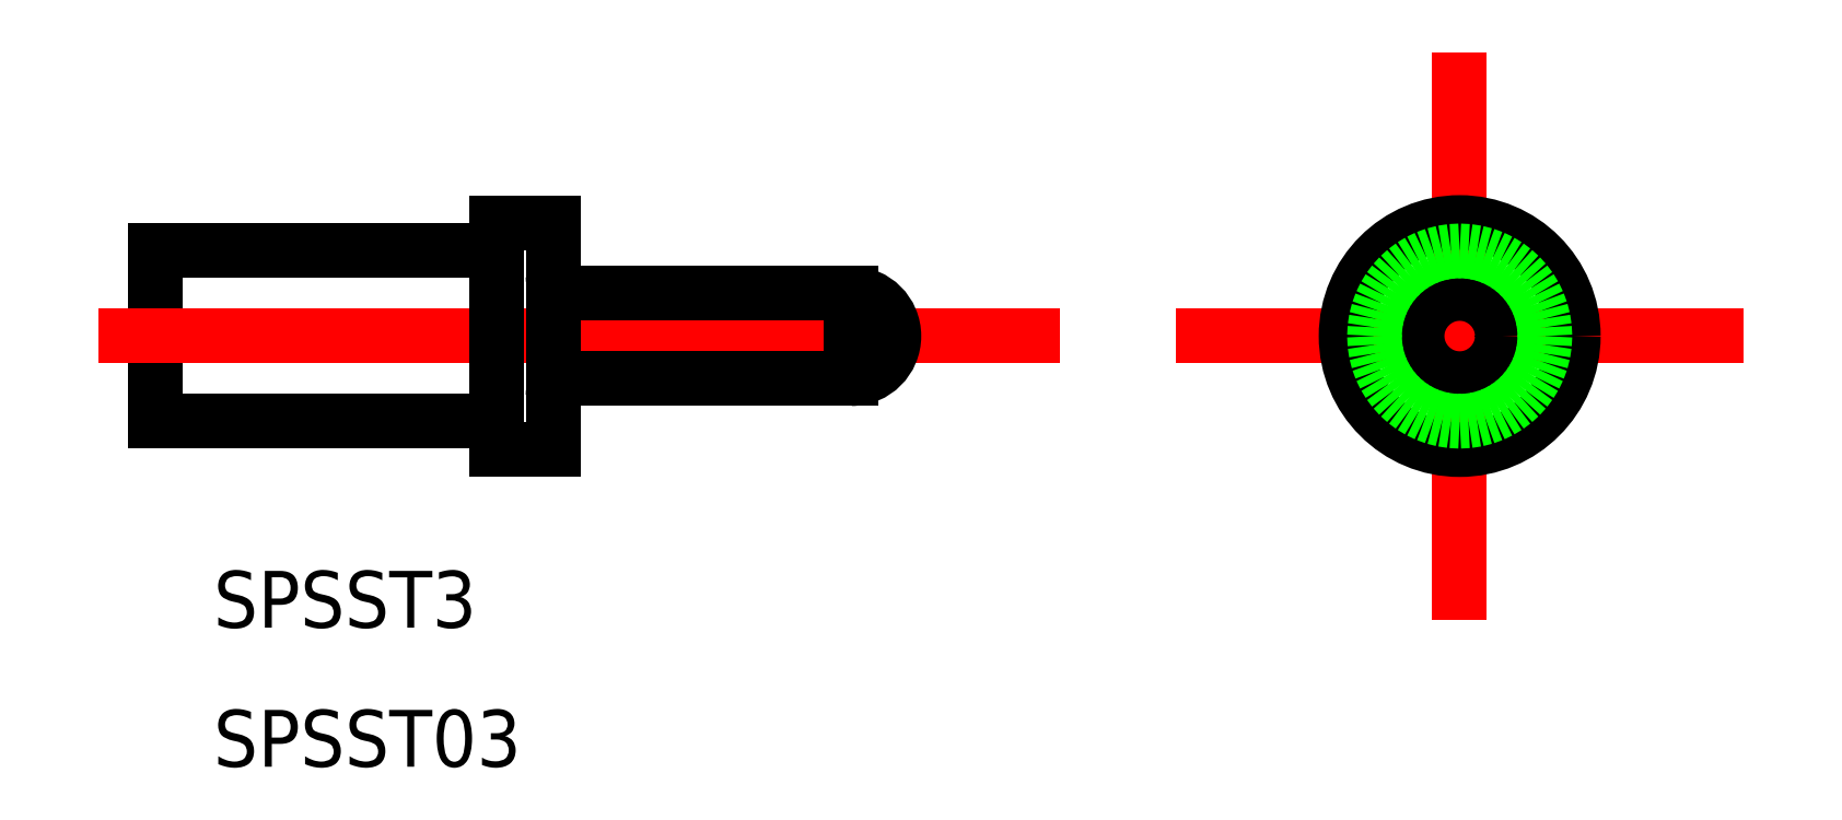
<metadata>
{"format":"dxf","ext":"dxf","renderer":"ezdxf+matplotlib","layout":"modelspace","background":"white","min_lineweight":24,"dpi":150}
</metadata>
<code>
0
SECTION
2
ENTITIES
0
LINE
8
0
10
79.81
20
178.5
30
0
11
79.81
21
175.5
31
0
0
LINE
8
CENTER
10
78.81
20
177
30
0
11
95.73
21
177
31
0
0
LINE
8
0
10
92.06
20
177.7
30
0
11
92.06
21
176.2
31
0
0
LINE
8
0
10
92.06
20
177.7
30
0
11
87.11
21
177.7
31
0
0
LINE
8
0
10
92.06
20
176.2
30
0
11
87.11
21
176.2
31
0
0
LINE
8
0
10
85.51
20
178.5
30
0
11
79.81
21
178.5
31
0
0
LINE
8
0
10
85.51
20
175.5
30
0
11
79.81
21
175.5
31
0
0
LINE
8
0
10
85.81
20
179
30
0
11
86.81
21
179
31
0
0
LINE
8
0
10
85.81
20
175
30
0
11
86.81
21
175
31
0
0
LINE
8
0
10
86.81
20
175
30
0
11
86.81
21
179
31
0
0
LINE
8
0
10
85.81
20
175
30
0
11
85.81
21
179
31
0
0
LINE
8
CENTER
10
97.77
20
177
30
0
11
107.8
21
177
31
0
0
LINE
8
CENTER
10
102.8
20
172
30
0
11
102.8
21
182
31
0
0
TEXT
8
0
10
80.83
20
171.9
30
0
40
1
1
SPSST3
0
TEXT
8
0
10
80.83
20
169.4
30
0
40
1
1
SPSST03
0
ARC
8
0
10
92.06
20
177
30
0
40
0.75
50
270
51
90
0
ARC
8
0
10
87.11
20
175.9
30
0
40
0.3
50
90
51
180
0
ARC
8
0
10
85.51
20
175.2
30
0
40
0.3
50
360
51
90
0
ARC
8
0
10
87.11
20
178
30
0
40
0.3
50
180
51
270
0
ARC
8
0
10
85.51
20
178.8
30
0
40
0.3
50
270
51
360
0
CIRCLE
8
0
10
102.8
20
177
30
0
40
0.75
0
CIRCLE
8
0
10
102.8
20
177
30
0
40
2
0
CIRCLE
8
0
10
102.8
20
177
30
0
40
1.5
0
ENDSEC
0
EOF

</code>
